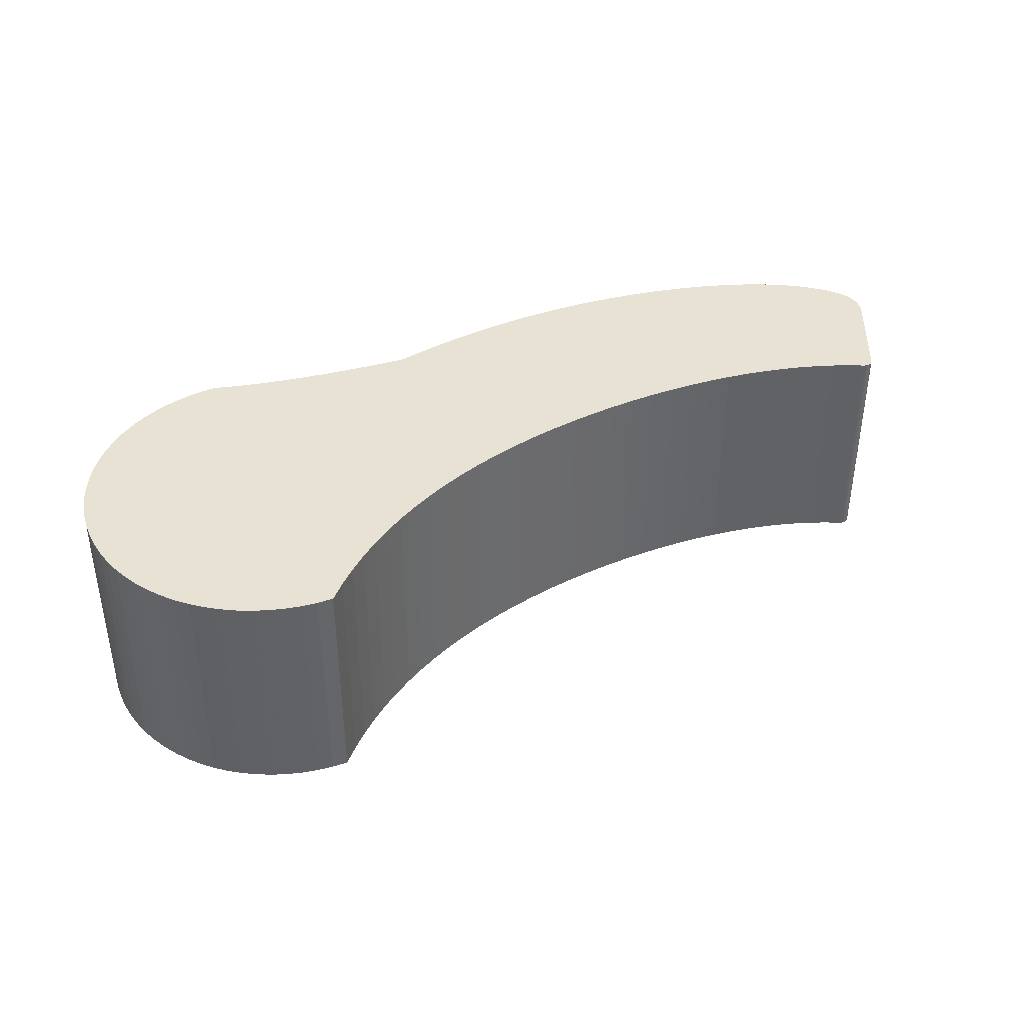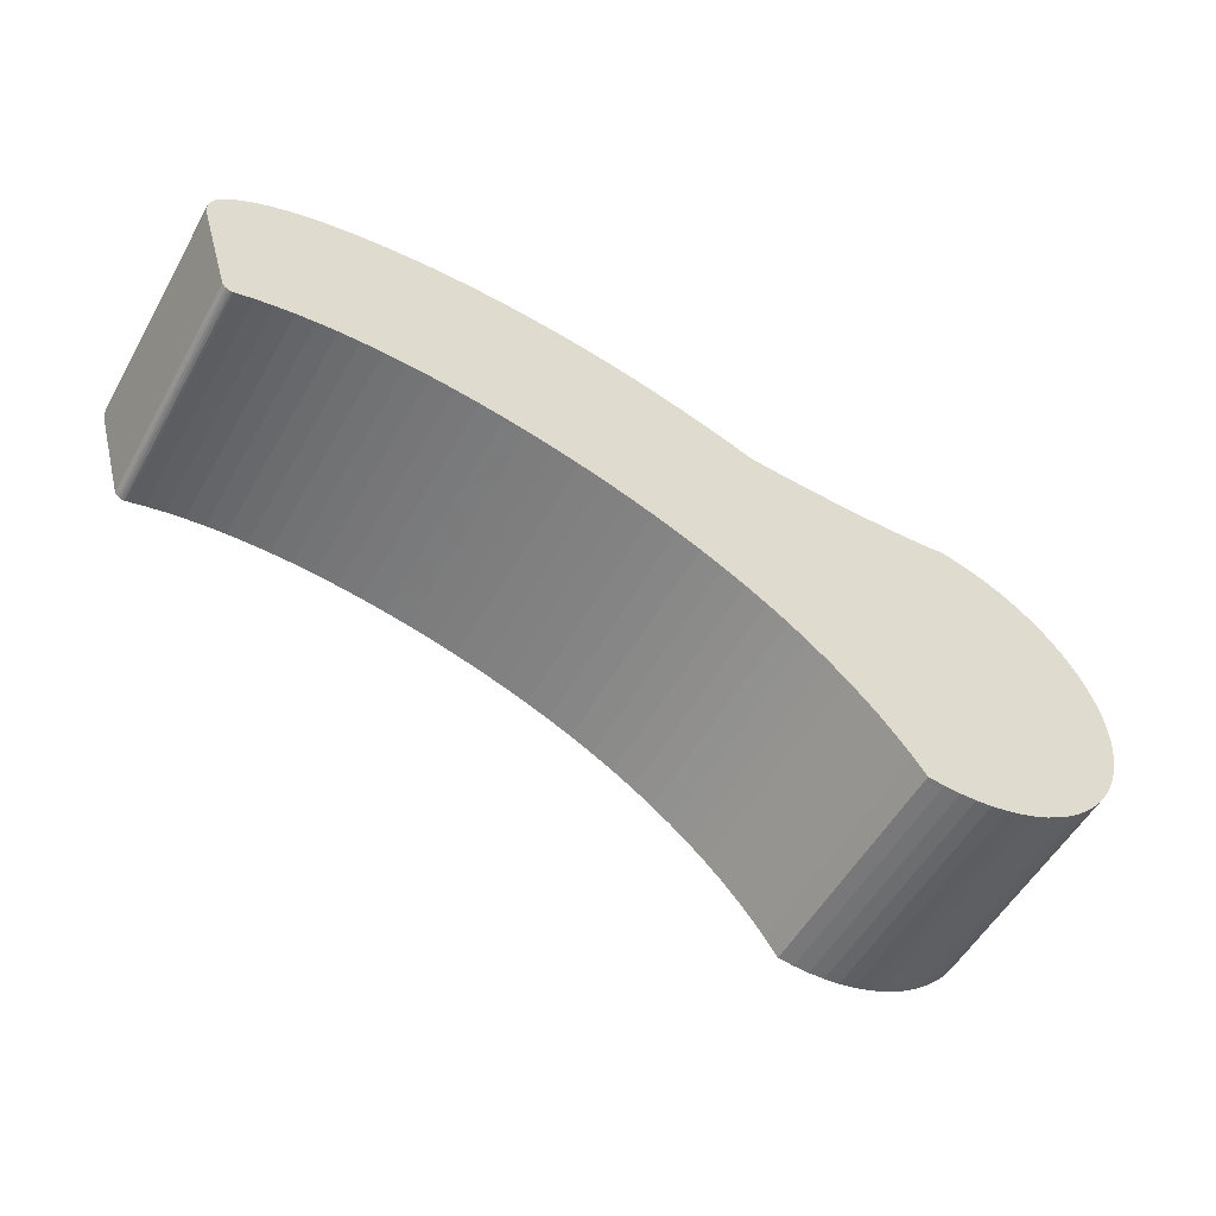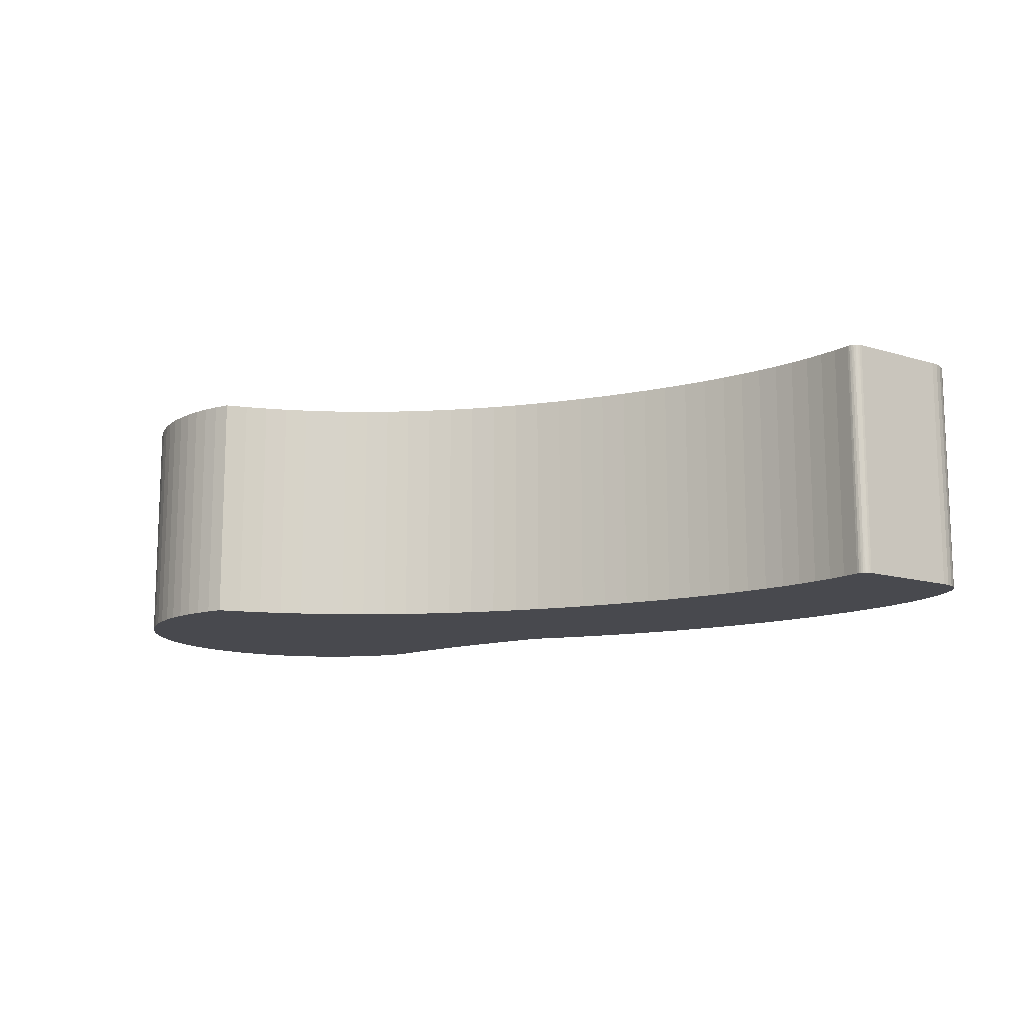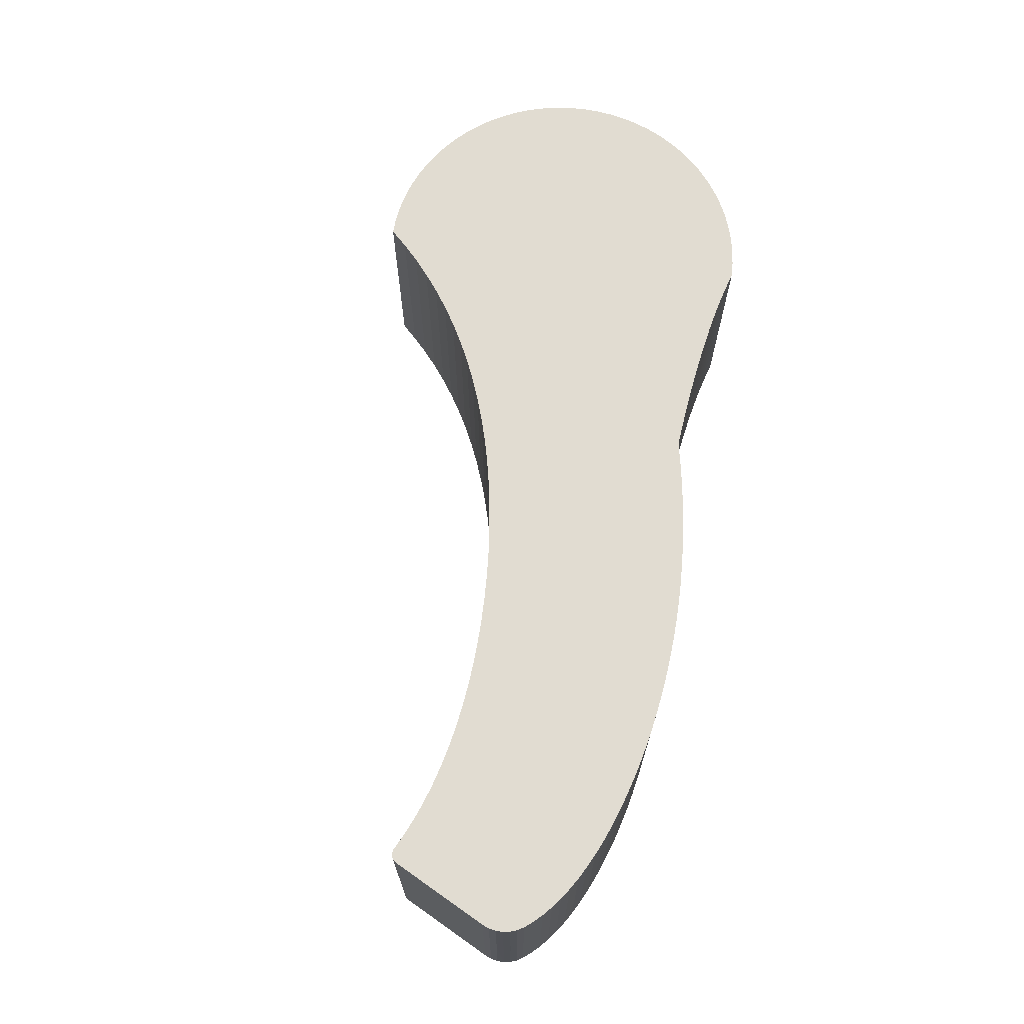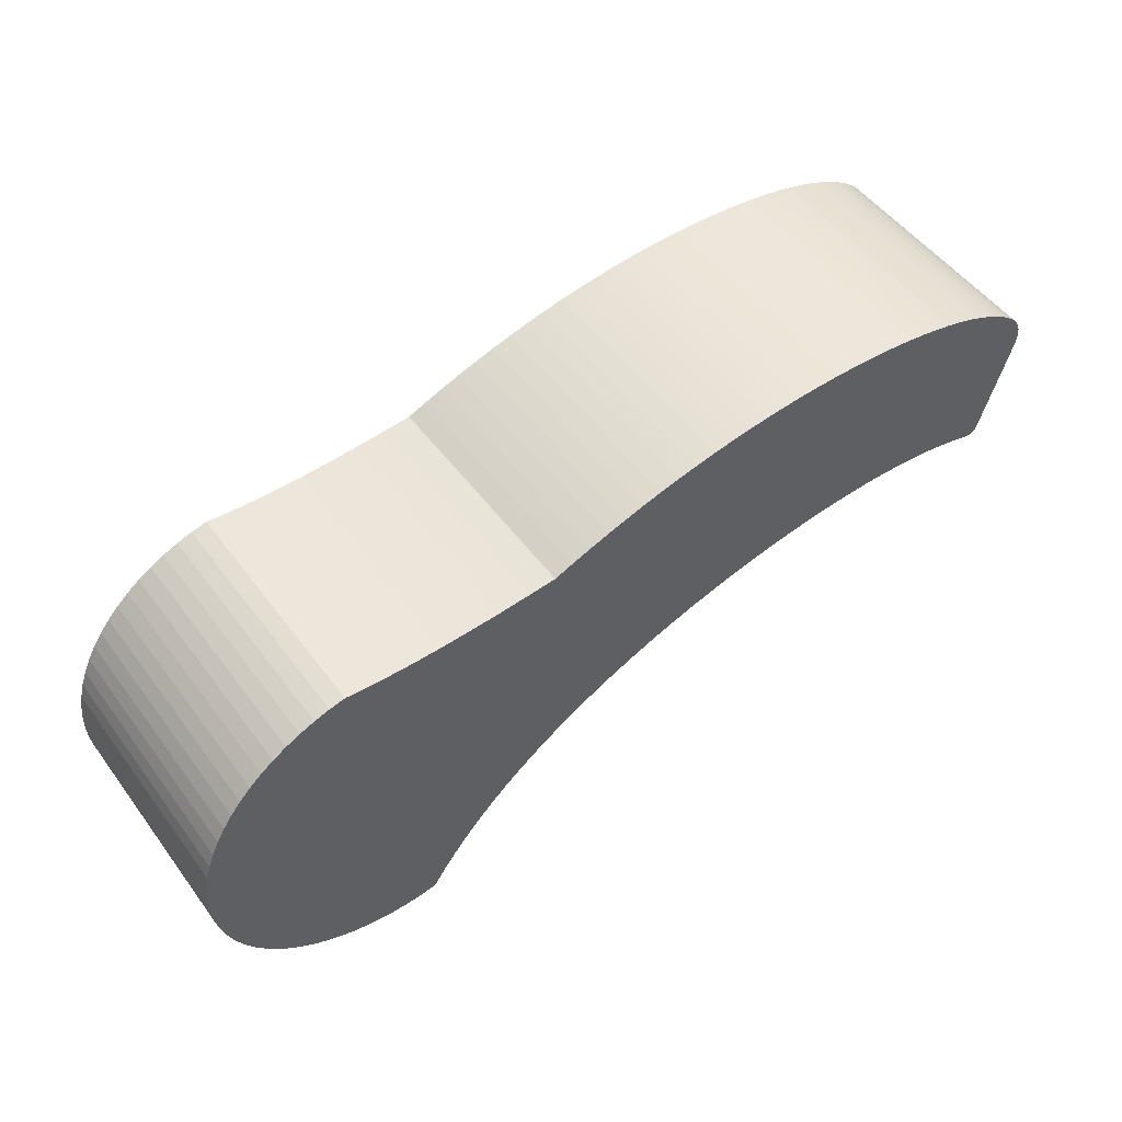
<metadata>
{"format":"obj","ext":"obj","renderer":"f3d","projection":"perspective","resolution":1024,"background":"white","views":[{"elev":39.8,"azim":-14.2,"up":"+Z"},{"elev":-54.6,"azim":150.8,"up":"+Y"},{"elev":-12.7,"azim":38.3,"up":"+Z"},{"elev":69.0,"azim":108.7,"up":"+Z"},{"elev":51.3,"azim":-35.4,"up":"+Y"}]}
</metadata>
<code>
g hammer_body
v 144 86.88 -3
v 144.2 86.75 -3
v 144.2 86.59 -3
v 144.3 86.42 -3
v 144.3 86.24 -3
v 144.3 86.05 -3
v 144.3 85.87 -3
v 143.5 83.3 -3
v 143.5 83.25 -3
v 143.5 83.2 -3
v 143.5 83.17 -3
v 143.4 83.14 -3
v 143.3 83.13 -3
v 143.3 83.12 -3
v 143.2 83.13 -3
v 142.8 83.26 -3
v 142.3 83.36 -3
v 141.9 83.44 -3
v 141.4 83.51 -3
v 140.9 83.55 -3
v 140.3 83.57 -3
v 139.8 83.57 -3
v 139.2 83.55 -3
v 138.6 83.51 -3
v 138 83.45 -3
v 137.4 83.36 -3
v 136.8 83.26 -3
v 136.2 83.13 -3
v 135.6 82.98 -3
v 134.9 82.81 -3
v 134.3 82.62 -3
v 133.7 82.41 -3
v 133.1 82.18 -3
v 132.4 81.92 -3
v 131.9 81.65 -3
v 131.3 81.36 -3
v 130.7 81.05 -3
v 130.2 80.72 -3
v 129.7 80.38 -3
v 129.2 80.01 -3
v 128.8 79.63 -3
v 128.3 79.23 -3
v 127.9 78.82 -3
v 127.5 78.39 -3
v 127.2 77.94 -3
v 126.8 77.48 -3
v 126.5 77 -3
v 126.1 76.94 -3
v 125.7 76.92 -3
v 125.3 76.93 -3
v 124.9 76.98 -3
v 124.5 77.06 -3
v 124.1 77.17 -3
v 123.7 77.31 -3
v 123.3 77.48 -3
v 123 77.68 -3
v 122.7 77.92 -3
v 122.3 78.17 -3
v 122.1 78.46 -3
v 121.8 78.76 -3
v 121.5 79.09 -3
v 121.3 79.44 -3
v 121.2 79.8 -3
v 121 80.17 -3
v 120.9 80.56 -3
v 120.8 80.96 -3
v 120.7 81.36 -3
v 120.7 81.76 -3
v 120.7 82.17 -3
v 120.8 82.57 -3
v 120.8 82.97 -3
v 121 83.36 -3
v 121.1 83.74 -3
v 121.3 84.11 -3
v 121.5 84.46 -3
v 121.7 84.8 -3
v 122 85.11 -3
v 122.2 85.4 -3
v 122.6 85.67 -3
v 122.9 85.91 -3
v 123.2 86.12 -3
v 123.6 86.3 -3
v 124 86.46 -3
v 124.4 86.58 -3
v 124.7 86.67 -3
v 125 86.63 -3
v 125.3 86.61 -3
v 125.6 86.59 -3
v 125.9 86.57 -3
v 126.3 86.56 -3
v 126.6 86.55 -3
v 127.3 86.55 -3
v 128 86.58 -3
v 128.7 86.61 -3
v 129.5 86.67 -3
v 130.2 86.74 -3
v 130.7 86.93 -3
v 131.2 87.12 -3
v 131.7 87.29 -3
v 132.2 87.45 -3
v 132.7 87.6 -3
v 133.2 87.74 -3
v 133.6 87.86 -3
v 134.1 87.98 -3
v 134.6 88.08 -3
v 135.1 88.16 -3
v 135.7 88.24 -3
v 136.2 88.3 -3
v 136.7 88.35 -3
v 137.2 88.38 -3
v 137.7 88.41 -3
v 138.1 88.41 -3
v 138.6 88.41 -3
v 139.1 88.39 -3
v 139.6 88.36 -3
v 140 88.32 -3
v 140.5 88.26 -3
v 140.9 88.19 -3
v 141.3 88.11 -3
v 141.7 88.02 -3
v 142.1 87.92 -3
v 142.4 87.8 -3
v 142.8 87.67 -3
v 143.1 87.54 -3
v 143.3 87.39 -3
v 143.6 87.23 -3
v 143.8 87.06 -3
v 144.3 85.87 3
v 143.5 83.3 3
v 143.5 83.25 3
v 143.5 83.2 3
v 143.5 83.17 3
v 143.4 83.14 3
v 143.3 83.13 3
v 143.3 83.12 3
v 143.2 83.13 3
v 143.5 83.3 1.8
v 143.5 83.3 0.6
v 143.5 83.3 -0.6
v 143.5 83.3 -1.8
v 143.5 83.24 1.8
v 143.5 83.24 0.6
v 143.5 83.24 -0.6
v 143.5 83.24 -1.8
v 143.5 83.19 1.8
v 143.5 83.19 0.6
v 143.5 83.19 -0.6
v 143.5 83.19 -1.8
v 143.4 83.15 1.8
v 143.4 83.15 0.6
v 143.4 83.15 -0.6
v 143.4 83.15 -1.8
v 143.4 83.13 1.8
v 143.4 83.13 0.6
v 143.4 83.13 -0.6
v 143.4 83.13 -1.8
v 143.3 83.12 1.8
v 143.3 83.12 0.6
v 143.3 83.12 -0.6
v 143.3 83.12 -1.8
v 142.8 83.26 3
v 142.3 83.36 3
v 141.9 83.44 3
v 141.4 83.51 3
v 140.9 83.55 3
v 140.3 83.57 3
v 139.8 83.57 3
v 139.2 83.55 3
v 138.6 83.51 3
v 138 83.45 3
v 137.4 83.36 3
v 136.8 83.26 3
v 136.2 83.13 3
v 135.6 82.98 3
v 134.9 82.81 3
v 134.3 82.62 3
v 133.7 82.41 3
v 133.1 82.18 3
v 132.4 81.92 3
v 131.9 81.65 3
v 131.3 81.36 3
v 130.7 81.05 3
v 130.2 80.72 3
v 129.7 80.38 3
v 129.2 80.01 3
v 128.8 79.63 3
v 128.3 79.23 3
v 127.9 78.82 3
v 127.5 78.39 3
v 127.2 77.94 3
v 126.8 77.48 3
v 126.5 77 3
v 126.1 76.94 3
v 125.7 76.92 3
v 125.3 76.93 3
v 124.9 76.98 3
v 124.5 77.06 3
v 124.1 77.17 3
v 123.7 77.31 3
v 123.3 77.48 3
v 123 77.68 3
v 122.7 77.92 3
v 122.3 78.17 3
v 122.1 78.46 3
v 121.8 78.76 3
v 121.5 79.09 3
v 121.3 79.44 3
v 121.2 79.8 3
v 121 80.17 3
v 120.9 80.56 3
v 120.8 80.96 3
v 120.7 81.36 3
v 120.7 81.76 3
v 120.7 82.17 3
v 120.8 82.57 3
v 120.8 82.97 3
v 121 83.36 3
v 121.1 83.74 3
v 121.3 84.11 3
v 121.5 84.46 3
v 121.7 84.8 3
v 122 85.11 3
v 122.2 85.4 3
v 122.6 85.67 3
v 122.9 85.91 3
v 123.2 86.12 3
v 123.6 86.3 3
v 124 86.46 3
v 124.4 86.58 3
v 124.7 86.67 3
v 125 86.63 3
v 125.3 86.61 3
v 125.6 86.59 3
v 125.9 86.57 3
v 126.3 86.56 3
v 126.6 86.55 3
v 127.3 86.55 3
v 128 86.58 3
v 128.7 86.61 3
v 129.5 86.67 3
v 130.2 86.74 3
v 130.7 86.93 3
v 131.2 87.12 3
v 131.7 87.29 3
v 132.2 87.45 3
v 132.7 87.6 3
v 133.2 87.74 3
v 133.6 87.86 3
v 134.1 87.98 3
v 134.6 88.08 3
v 135.1 88.16 3
v 135.7 88.24 3
v 136.2 88.3 3
v 136.7 88.35 3
v 137.2 88.38 3
v 137.7 88.41 3
v 138.1 88.41 3
v 138.6 88.41 3
v 139.1 88.39 3
v 139.6 88.36 3
v 140 88.32 3
v 140.5 88.26 3
v 140.9 88.19 3
v 141.3 88.11 3
v 141.7 88.02 3
v 142.1 87.92 3
v 142.4 87.8 3
v 142.8 87.67 3
v 143.1 87.54 3
v 143.3 87.39 3
v 143.6 87.23 3
v 143.8 87.06 3
v 144 86.88 3
v 144.2 86.75 3
v 144.2 86.59 3
v 144.3 86.42 3
v 144.3 86.24 3
v 144.3 86.05 3
v 144.2 86.75 0
v 144.2 86.59 0
v 144.3 86.42 0
v 144.3 86.24 0
v 144.3 86.05 0
f 2 3 1
f 1 3 127
f 127 3 4
f 127 4 5
f 127 5 126
f 126 5 6
f 126 6 125
f 125 6 124
f 124 6 123
f 123 6 122
f 122 6 121
f 121 6 120
f 120 6 119
f 119 6 118
f 118 6 117
f 117 6 116
f 116 6 115
f 115 6 114
f 114 6 113
f 113 6 112
f 112 6 111
f 111 6 110
f 110 6 109
f 109 6 108
f 108 6 107
f 107 6 106
f 106 6 105
f 105 6 104
f 104 6 103
f 103 6 102
f 102 6 101
f 101 6 100
f 100 6 99
f 99 6 98
f 98 6 97
f 97 6 96
f 96 6 95
f 95 6 94
f 94 6 81
f 94 81 93
f 93 81 92
f 92 81 91
f 91 81 82
f 91 82 83
f 81 6 80
f 80 6 7
f 80 7 79
f 79 7 8
f 79 8 78
f 78 8 19
f 78 19 20
f 9 16 8
f 8 16 17
f 8 17 18
f 16 9 15
f 15 9 10
f 15 10 11
f 11 12 15
f 15 12 13
f 15 13 14
f 18 19 8
f 21 75 20
f 20 75 76
f 20 76 77
f 22 73 21
f 21 73 74
f 21 74 75
f 22 23 73
f 73 23 24
f 73 24 25
f 25 26 73
f 73 26 27
f 73 27 28
f 28 29 73
f 73 29 30
f 73 30 31
f 31 32 73
f 73 32 33
f 73 33 34
f 34 35 73
f 73 35 36
f 73 36 37
f 38 71 37
f 37 71 72
f 37 72 73
f 39 69 38
f 38 69 70
f 38 70 71
f 40 67 39
f 39 67 68
f 39 68 69
f 41 65 40
f 40 65 66
f 40 66 67
f 42 63 41
f 41 63 64
f 41 64 65
f 63 42 62
f 62 42 43
f 62 43 61
f 61 43 60
f 60 43 59
f 59 43 44
f 59 44 58
f 58 44 57
f 57 44 45
f 57 45 56
f 56 45 55
f 55 45 54
f 54 45 53
f 53 45 46
f 53 46 52
f 52 46 51
f 51 46 50
f 50 46 49
f 49 46 48
f 48 46 47
f 77 78 20
f 84 86 83
f 83 86 87
f 83 87 88
f 84 85 86
f 88 89 83
f 83 89 90
f 83 90 91
f 128 129 7
f 7 129 8
f 129 139 8
f 8 139 140
f 8 140 9
f 9 140 144
f 9 144 10
f 10 144 148
f 10 148 11
f 11 148 152
f 11 152 12
f 12 152 156
f 12 156 13
f 13 156 160
f 13 160 14
f 14 160 15
f 15 160 159
f 15 159 158
f 158 159 154
f 158 154 153
f 153 154 149
f 153 149 133
f 133 149 132
f 132 149 145
f 132 145 131
f 131 145 141
f 131 141 130
f 130 141 137
f 130 137 129
f 129 137 138
f 129 138 139
f 139 138 143
f 139 143 144
f 144 143 148
f 133 134 153
f 153 134 157
f 153 157 158
f 158 157 15
f 134 135 157
f 157 135 15
f 135 136 15
f 138 137 142
f 142 137 141
f 142 141 146
f 146 141 145
f 146 145 150
f 150 145 149
f 150 149 154
f 144 140 139
f 138 142 143
f 142 146 147
f 147 143 142
f 146 150 151
f 151 147 146
f 150 154 155
f 155 151 150
f 155 154 159
f 152 148 147
f 147 148 143
f 156 152 151
f 151 152 147
f 160 156 155
f 155 156 151
f 160 155 159
f 136 161 15
f 15 161 16
f 16 161 162
f 16 162 17
f 17 162 163
f 17 163 18
f 18 163 164
f 18 164 19
f 19 164 165
f 19 165 20
f 20 165 166
f 20 166 21
f 21 166 167
f 21 167 22
f 22 167 168
f 22 168 23
f 23 168 169
f 23 169 24
f 24 169 170
f 24 170 25
f 25 170 171
f 25 171 26
f 26 171 172
f 26 172 27
f 27 172 173
f 27 173 28
f 28 173 174
f 28 174 29
f 29 174 175
f 29 175 30
f 30 175 176
f 30 176 31
f 31 176 177
f 31 177 32
f 32 177 178
f 32 178 33
f 33 178 179
f 33 179 34
f 34 179 180
f 34 180 35
f 35 180 181
f 35 181 36
f 36 181 182
f 36 182 37
f 37 182 183
f 37 183 38
f 38 183 184
f 38 184 39
f 39 184 185
f 39 185 40
f 40 185 186
f 40 186 41
f 41 186 187
f 41 187 42
f 42 187 188
f 42 188 43
f 43 188 189
f 43 189 44
f 44 189 190
f 44 190 45
f 45 190 191
f 45 191 46
f 46 191 192
f 46 192 47
f 47 192 48
f 48 192 193
f 48 193 49
f 49 193 194
f 49 194 50
f 50 194 195
f 50 195 51
f 51 195 196
f 51 196 52
f 52 196 197
f 52 197 53
f 53 197 198
f 53 198 54
f 54 198 199
f 54 199 55
f 55 199 200
f 55 200 56
f 56 200 201
f 56 201 57
f 57 201 202
f 57 202 58
f 58 202 203
f 58 203 59
f 59 203 204
f 59 204 60
f 60 204 205
f 60 205 61
f 61 205 206
f 61 206 62
f 62 206 207
f 62 207 63
f 63 207 208
f 63 208 64
f 64 208 209
f 64 209 65
f 65 209 210
f 65 210 66
f 66 210 211
f 66 211 67
f 67 211 212
f 67 212 68
f 68 212 213
f 68 213 69
f 69 213 214
f 69 214 70
f 70 214 215
f 70 215 71
f 71 215 216
f 71 216 72
f 72 216 217
f 72 217 73
f 73 217 218
f 73 218 74
f 74 218 219
f 74 219 75
f 75 219 220
f 75 220 76
f 76 220 221
f 76 221 77
f 77 221 222
f 77 222 78
f 78 222 223
f 78 223 79
f 79 223 224
f 79 224 80
f 80 224 225
f 80 225 81
f 81 225 226
f 81 226 82
f 82 226 227
f 82 227 83
f 83 227 228
f 83 228 84
f 84 228 229
f 84 229 85
f 85 229 230
f 230 231 85
f 85 231 86
f 86 231 232
f 86 232 87
f 87 232 233
f 87 233 88
f 88 233 234
f 88 234 89
f 89 234 235
f 89 235 90
f 90 235 236
f 90 236 91
f 91 236 237
f 91 237 92
f 92 237 238
f 92 238 93
f 93 238 239
f 93 239 94
f 94 239 240
f 94 240 95
f 95 240 241
f 95 241 96
f 241 242 96
f 96 242 97
f 97 242 243
f 97 243 98
f 98 243 244
f 98 244 99
f 99 244 245
f 99 245 100
f 100 245 246
f 100 246 101
f 101 246 247
f 101 247 102
f 102 247 248
f 102 248 103
f 103 248 249
f 103 249 104
f 104 249 250
f 104 250 105
f 105 250 251
f 105 251 106
f 106 251 252
f 106 252 107
f 107 252 253
f 107 253 108
f 108 253 254
f 108 254 109
f 109 254 255
f 109 255 110
f 110 255 256
f 110 256 111
f 111 256 257
f 111 257 112
f 112 257 258
f 112 258 113
f 113 258 259
f 113 259 114
f 114 259 260
f 114 260 115
f 115 260 261
f 115 261 116
f 116 261 262
f 116 262 117
f 117 262 263
f 117 263 118
f 118 263 264
f 118 264 119
f 119 264 265
f 119 265 120
f 120 265 266
f 120 266 121
f 121 266 267
f 121 267 122
f 122 267 268
f 122 268 123
f 123 268 269
f 123 269 124
f 124 269 270
f 124 270 125
f 125 270 271
f 125 271 126
f 126 271 272
f 126 272 127
f 127 272 273
f 127 273 1
f 2 1 279
f 279 1 273
f 279 273 274
f 279 274 280
f 280 274 275
f 280 275 281
f 281 275 276
f 281 276 282
f 282 276 277
f 282 277 283
f 283 277 278
f 283 278 128
f 128 7 283
f 283 7 6
f 283 6 5
f 283 5 282
f 282 5 4
f 282 4 281
f 281 4 3
f 281 3 280
f 280 3 2
f 280 2 279
f 278 225 128
f 128 225 224
f 128 224 129
f 129 224 223
f 129 223 164
f 164 223 165
f 165 223 222
f 165 222 221
f 277 271 278
f 278 271 270
f 278 270 269
f 271 277 272
f 272 277 276
f 272 276 275
f 274 273 275
f 275 273 272
f 269 268 278
f 278 268 267
f 278 267 266
f 266 265 278
f 278 265 264
f 278 264 263
f 263 262 278
f 278 262 261
f 278 261 260
f 260 259 278
f 278 259 258
f 278 258 257
f 257 256 278
f 278 256 255
f 278 255 254
f 254 253 278
f 278 253 252
f 278 252 251
f 251 250 278
f 278 250 249
f 278 249 248
f 248 247 278
f 278 247 246
f 278 246 245
f 245 244 278
f 278 244 243
f 278 243 242
f 242 241 278
f 278 241 240
f 278 240 239
f 278 239 226
f 226 239 238
f 226 238 237
f 237 236 226
f 226 236 227
f 227 236 228
f 228 236 235
f 228 235 234
f 234 233 228
f 228 233 232
f 228 232 231
f 230 229 231
f 231 229 228
f 226 225 278
f 221 220 165
f 165 220 166
f 166 220 219
f 166 219 218
f 217 182 218
f 218 182 181
f 218 181 180
f 217 216 182
f 182 216 183
f 183 216 215
f 183 215 214
f 183 214 184
f 184 214 213
f 184 213 212
f 184 212 185
f 185 212 211
f 185 211 210
f 185 210 186
f 186 210 209
f 186 209 208
f 186 208 187
f 187 208 207
f 187 207 188
f 188 207 206
f 188 206 205
f 205 204 188
f 188 204 189
f 189 204 203
f 189 203 202
f 189 202 190
f 190 202 201
f 190 201 200
f 200 199 190
f 190 199 198
f 190 198 191
f 191 198 197
f 191 197 196
f 196 195 191
f 191 195 194
f 191 194 193
f 193 192 191
f 180 179 218
f 218 179 178
f 218 178 177
f 177 176 218
f 218 176 175
f 218 175 174
f 174 173 218
f 218 173 172
f 218 172 171
f 171 170 218
f 218 170 169
f 218 169 168
f 168 167 218
f 218 167 166
f 164 163 129
f 129 163 162
f 129 162 161
f 129 161 130
f 130 161 136
f 130 136 131
f 131 136 132
f 132 136 133
f 133 136 134
f 134 136 135

</code>
